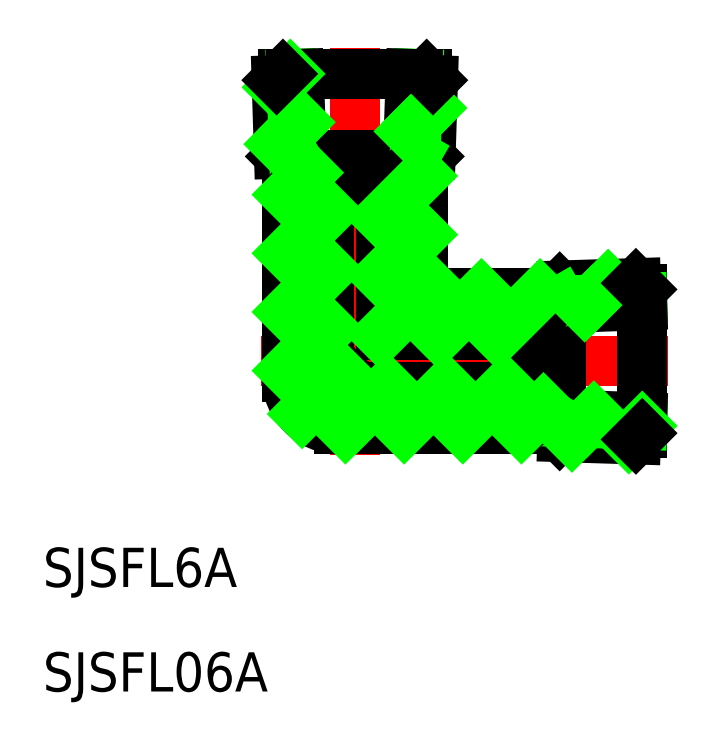
<metadata>
{"format":"dxf","ext":"dxf","renderer":"ezdxf+matplotlib","layout":"modelspace","background":"white","min_lineweight":24,"dpi":150}
</metadata>
<code>
0
SECTION
2
ENTITIES
0
LINE
8
CENTER
10
0
20
-7.205
30
0
11
0
21
24
31
0
0
LINE
8
CENTER
10
-7.205
20
0
30
0
11
24
21
0
31
0
0
LINE
8
0
10
-5.5
20
22
30
0
11
5.5
21
22
31
0
0
LINE
8
0
10
-5.809
20
15.88
30
0
11
-5.985
21
21.52
31
0
0
LINE
8
0
10
5.985
20
21.52
30
0
11
5.809
21
15.88
31
0
0
LINE
8
0
10
-5.292
20
15.25
30
0
11
-5.721
21
15.68
31
0
0
LINE
8
0
10
5.292
20
15.25
30
0
11
5.721
21
15.68
31
0
0
LINE
8
0
10
-2
20
13.56
30
0
11
-2
21
-0.374
31
0
0
LINE
8
0
10
13.56
20
2
30
0
11
2
21
2
31
0
0
LINE
8
0
10
22
20
5.5
30
0
11
22
21
-5.5
31
0
0
LINE
8
0
10
15.88
20
5.809
30
0
11
21.52
21
5.985
31
0
0
LINE
8
0
10
15.25
20
5.292
30
0
11
15.68
21
5.721
31
0
0
LINE
8
0
10
21.52
20
-5.985
30
0
11
15.88
21
-5.809
31
0
0
LINE
8
0
10
15.25
20
-5.292
30
0
11
15.68
21
-5.721
31
0
0
LINE
8
0
10
-1
20
-0.992
30
0
11
-0.3899
21
-1.984
31
0
0
LINE
8
0
10
-1
20
-0.992
30
0
11
-2
21
-0.374
31
0
0
LINE
8
0
10
-0.3899
20
-1.984
30
0
11
13.56
21
-1.984
31
0
0
LINE
8
0
10
-5.205
20
15.04
30
0
11
-5.205
21
-1.205
31
0
0
LINE
8
0
10
5.205
20
15.04
30
0
11
5.205
21
7.205
31
0
0
LINE
8
0
10
15.04
20
5.205
30
0
11
7.205
21
5.205
31
0
0
LINE
8
0
10
15.04
20
-5.205
30
0
11
-1.205
21
-5.205
31
0
0
ARC
8
0
10
7.205
20
7.205
30
0
40
2
50
180
51
270
0
ARC
8
0
10
-1.205
20
-1.205
30
0
40
4
50
180
51
270
0
ARC
8
0
10
15.89
20
5.509
30
0
40
0.3
50
91.79
51
135
0
ARC
8
0
10
15.04
20
5.505
30
0
40
0.3
50
270
51
315
0
ARC
8
0
10
15.89
20
-5.509
30
0
40
0.3
50
225
51
268.2
0
ARC
8
0
10
15.04
20
-5.505
30
0
40
0.3
50
45
51
90
0
ARC
8
0
10
-5.509
20
15.89
30
0
40
0.3
50
181.8
51
225
0
ARC
8
0
10
-5.505
20
15.04
30
0
40
0.3
50
0
51
45
0
ARC
8
0
10
5.509
20
15.89
30
0
40
0.3
50
315
51
358.2
0
ARC
8
0
10
5.505
20
15.04
30
0
40
0.3
50
135
51
180
0
TEXT
8
0
10
-23.87
20
-17.27
30
0
40
3
1
SJSFL6A
0
TEXT
8
0
10
-23.87
20
-25.27
30
0
40
3
1
SJSFL06A
0
LINE
8
0
10
-4.029
20
14.73
30
0
11
4.029
21
14.73
31
0
0
LINE
8
0
10
-4.647
20
15.8
30
0
11
4.647
21
15.8
31
0
0
LINE
8
0
10
4.647
20
15.8
30
0
11
4.864
21
22
31
0
0
LINE
8
0
10
4.029
20
14.73
30
0
11
4.283
21
22
31
0
0
LINE
8
0
10
4.029
20
14.73
30
0
11
4.647
21
15.8
31
0
0
LINE
8
0
10
-4.647
20
15.8
30
0
11
-4.864
21
22
31
0
0
LINE
8
0
10
-4.029
20
14.73
30
0
11
-4.283
21
22
31
0
0
LINE
8
0
10
-4.647
20
15.8
30
0
11
-4.029
21
14.73
31
0
0
LINE
8
0
10
-4.864
20
22
30
0
11
4.864
21
22
31
0
0
LINE
8
0
10
14.73
20
4.029
30
0
11
14.73
21
-4.029
31
0
0
LINE
8
0
10
15.8
20
4.647
30
0
11
15.8
21
-4.647
31
0
0
LINE
8
0
10
15.8
20
-4.647
30
0
11
22
21
-4.864
31
0
0
LINE
8
0
10
14.73
20
-4.029
30
0
11
22
21
-4.283
31
0
0
LINE
8
0
10
14.73
20
-4.029
30
0
11
15.8
21
-4.647
31
0
0
LINE
8
0
10
15.8
20
4.647
30
0
11
22
21
4.864
31
0
0
LINE
8
0
10
14.73
20
4.029
30
0
11
22
21
4.283
31
0
0
LINE
8
0
10
15.8
20
4.647
30
0
11
14.73
21
4.029
31
0
0
LINE
8
0
10
14.73
20
4.029
30
0
11
13.56
21
2
31
0
0
LINE
8
0
10
14.73
20
-4.029
30
0
11
13.56
21
-2
31
0
0
LINE
8
0
10
13.56
20
2
30
0
11
13.56
21
-2
31
0
0
LINE
8
0
10
-2
20
13.56
30
0
11
2
21
13.56
31
0
0
LINE
8
0
10
-4.029
20
14.73
30
0
11
-2
21
13.56
31
0
0
LINE
8
0
10
4.029
20
14.73
30
0
11
2
21
13.56
31
0
0
LINE
8
0
10
2
20
13.56
30
0
11
2
21
2
31
0
0
LINE
8
0
10
-5.968
20
20.97
30
0
11
-4.941
21
22
31
0
0
LINE
8
0
10
-5.832
20
16.62
30
0
11
-4.715
21
17.74
31
0
0
LINE
8
0
10
-4.715
20
17.74
30
0
11
-4.154
21
18.3
31
0
0
LINE
8
0
10
-5.205
20
12.76
30
0
11
-3.524
21
14.44
31
0
0
LINE
8
0
10
-5.205
20
8.266
30
0
11
-2
21
11.47
31
0
0
LINE
8
0
10
4.731
20
18.2
30
0
11
5.918
21
19.39
31
0
0
LINE
8
0
10
4.129
20
17.6
30
0
11
4.731
21
18.2
31
0
0
LINE
8
0
10
-5.205
20
3.776
30
0
11
-2
21
6.98
31
0
0
LINE
8
0
10
2
20
10.98
30
0
11
5.205
21
14.18
31
0
0
LINE
8
0
10
-5.205
20
-0.7145
30
0
11
-4.49
21
-4e-16
31
0
0
LINE
8
0
10
2
20
6.49
30
0
11
5.205
21
9.695
31
0
0
LINE
8
0
10
-4.49
20
0
30
0
11
-2
21
2.49
31
0
0
LINE
8
0
10
-4.033
20
-4.033
30
0
11
-0.997
21
-0.997
31
0
0
LINE
8
0
10
2
20
2
30
0
11
5.79
21
5.79
31
0
0
LINE
8
0
10
-0.7145
20
-5.205
30
0
11
0
21
-4.49
31
0
0
LINE
8
0
10
6.49
20
2
30
0
11
9.695
21
5.205
31
0
0
LINE
8
0
10
0
20
-4.49
30
0
11
2.506
21
-1.984
31
0
0
LINE
8
0
10
3.776
20
-5.205
30
0
11
6.996
21
-1.984
31
0
0
LINE
8
0
10
10.98
20
2
30
0
11
14.18
21
5.205
31
0
0
LINE
8
0
10
8.266
20
-5.205
30
0
11
11.49
21
-1.984
31
0
0
LINE
8
0
10
18.2
20
4.731
30
0
11
19.39
21
5.918
31
0
0
LINE
8
0
10
17.6
20
4.129
30
0
11
18.2
21
4.731
31
0
0
LINE
8
0
10
12.76
20
-5.205
30
0
11
14.44
21
-3.524
31
0
0
LINE
8
0
10
16.62
20
-5.832
30
0
11
17.74
21
-4.715
31
0
0
LINE
8
0
10
17.74
20
-4.715
30
0
11
18.3
21
-4.154
31
0
0
LINE
8
0
10
20.97
20
-5.968
30
0
11
22
21
-4.941
31
0
0
LINE
8
0
10
-5.5
20
22
30
0
11
-5.985
21
21.52
31
0
0
LINE
8
0
10
5.5
20
22
30
0
11
5.985
21
21.52
31
0
0
LINE
8
0
10
22
20
5.5
30
0
11
21.52
21
5.985
31
0
0
LINE
8
0
10
22
20
-5.5
30
0
11
21.52
21
-5.985
31
0
0
ENDSEC
0
EOF

</code>
